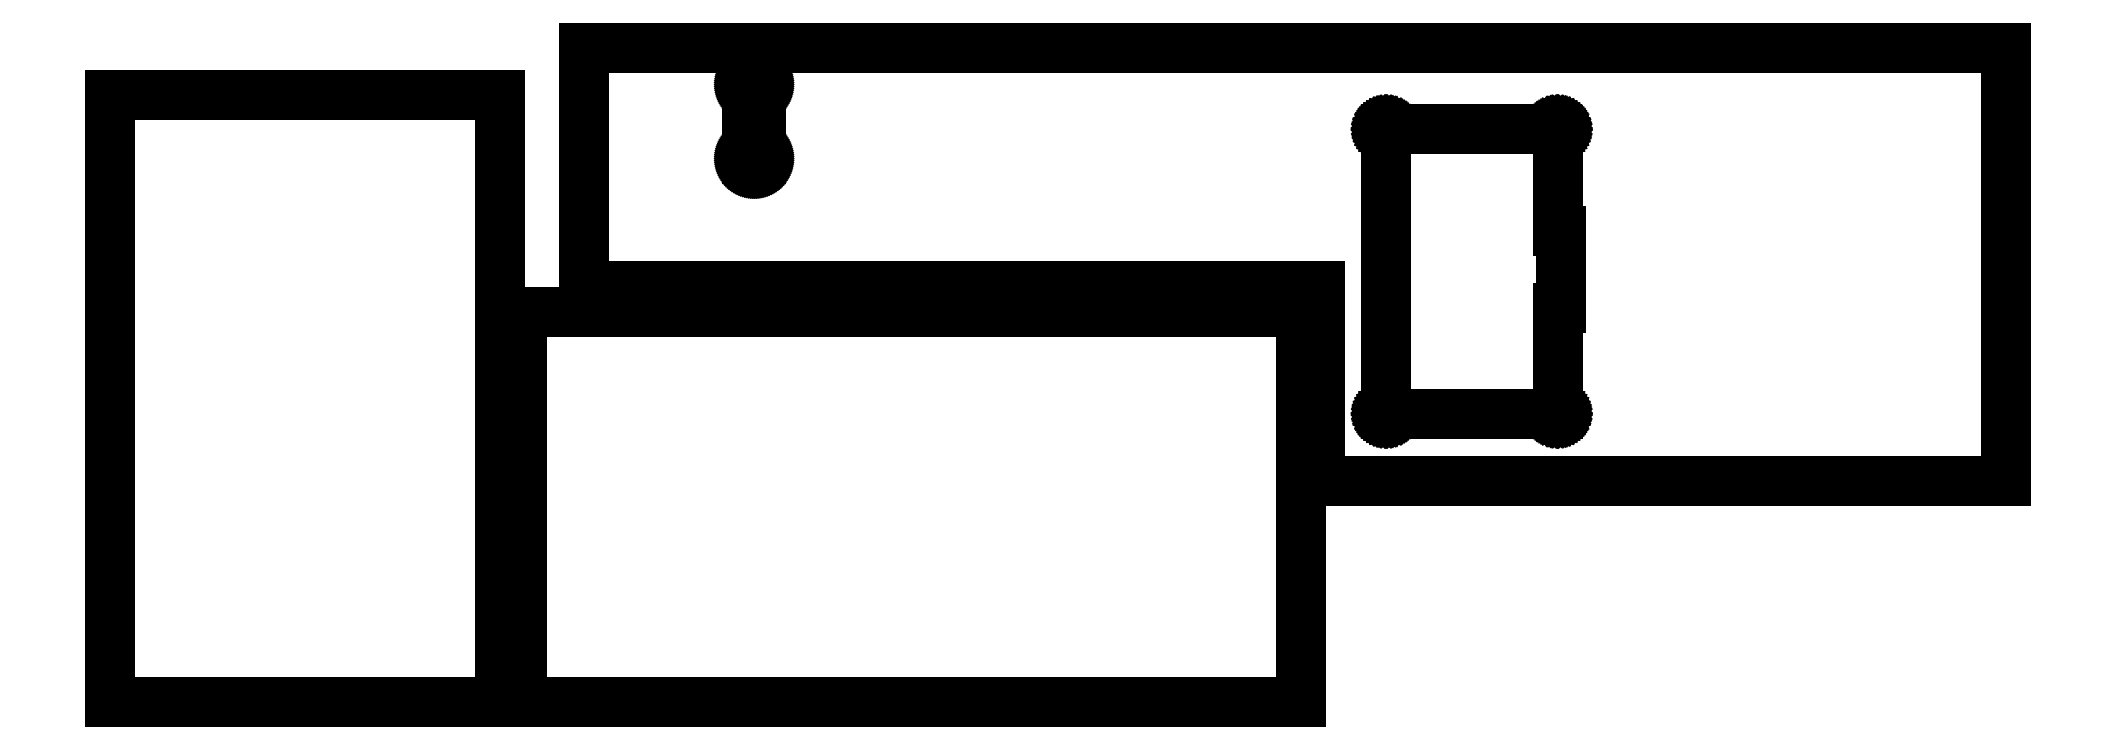
<metadata>
{"format":"dxf","ext":"dxf","renderer":"ezdxf+matplotlib","layout":"modelspace","background":"white","min_lineweight":24,"dpi":150}
</metadata>
<code>
0
SECTION
2
ENTITIES
0
LINE
8
0
10
834.5
20
140
11
0
21
140
0
LINE
8
0
10
0
20
140
11
0
21
0
0
LINE
8
0
10
0
20
0
11
432
21
0
0
LINE
8
0
10
432
20
0
11
432
21
-114
0
LINE
8
0
10
432
20
-114
11
834.5
21
-114
0
LINE
8
0
10
834.5
20
-114
11
834.5
21
140
0
LINE
8
0
10
99.8
20
71
11
99.61
21
71.02
0
LINE
8
0
10
99.61
20
71.02
11
99.41
21
71.04
0
LINE
8
0
10
99.41
20
71.04
11
99.22
21
71.08
0
LINE
8
0
10
99.22
20
71.08
11
99.03
21
71.12
0
LINE
8
0
10
99.03
20
71.12
11
98.84
21
71.17
0
LINE
8
0
10
98.84
20
71.17
11
98.65
21
71.23
0
LINE
8
0
10
98.65
20
71.23
11
98.47
21
71.3
0
LINE
8
0
10
98.47
20
71.3
11
98.29
21
71.38
0
LINE
8
0
10
98.29
20
71.38
11
98.11
21
71.47
0
LINE
8
0
10
98.11
20
71.47
11
97.94
21
71.57
0
LINE
8
0
10
97.94
20
71.57
11
97.78
21
71.67
0
LINE
8
0
10
97.78
20
71.67
11
97.62
21
71.79
0
LINE
8
0
10
97.62
20
71.79
11
97.46
21
71.91
0
LINE
8
0
10
97.46
20
71.91
11
97.31
21
72.04
0
LINE
8
0
10
97.31
20
72.04
11
97.17
21
72.17
0
LINE
8
0
10
97.17
20
72.17
11
97.04
21
72.31
0
LINE
8
0
10
97.04
20
72.31
11
96.91
21
72.46
0
LINE
8
0
10
96.91
20
72.46
11
96.79
21
72.62
0
LINE
8
0
10
96.79
20
72.62
11
96.67
21
72.78
0
LINE
8
0
10
96.67
20
72.78
11
96.57
21
72.94
0
LINE
8
0
10
96.57
20
72.94
11
96.47
21
73.11
0
LINE
8
0
10
96.47
20
73.11
11
96.38
21
73.29
0
LINE
8
0
10
96.38
20
73.29
11
96.3
21
73.47
0
LINE
8
0
10
96.3
20
73.47
11
96.23
21
73.65
0
LINE
8
0
10
96.23
20
73.65
11
96.17
21
73.84
0
LINE
8
0
10
96.17
20
73.84
11
96.12
21
74.03
0
LINE
8
0
10
96.12
20
74.03
11
96.08
21
74.22
0
LINE
8
0
10
96.08
20
74.22
11
96.04
21
74.41
0
LINE
8
0
10
96.04
20
74.41
11
96.02
21
74.61
0
LINE
8
0
10
96.02
20
74.61
11
96
21
74.8
0
LINE
8
0
10
96
20
74.8
11
96
21
75
0
LINE
8
0
10
96
20
75
11
96
21
118.5
0
LINE
8
0
10
96
20
118.5
11
96
21
118.7
0
LINE
8
0
10
96
20
118.7
11
96.02
21
118.9
0
LINE
8
0
10
96.02
20
118.9
11
96.04
21
119.1
0
LINE
8
0
10
96.04
20
119.1
11
96.08
21
119.3
0
LINE
8
0
10
96.08
20
119.3
11
96.12
21
119.5
0
LINE
8
0
10
96.12
20
119.5
11
96.17
21
119.7
0
LINE
8
0
10
96.17
20
119.7
11
96.23
21
119.8
0
LINE
8
0
10
96.23
20
119.8
11
96.3
21
120
0
LINE
8
0
10
96.3
20
120
11
96.38
21
120.2
0
LINE
8
0
10
96.38
20
120.2
11
96.47
21
120.4
0
LINE
8
0
10
96.47
20
120.4
11
96.57
21
120.6
0
LINE
8
0
10
96.57
20
120.6
11
96.67
21
120.7
0
LINE
8
0
10
96.67
20
120.7
11
96.79
21
120.9
0
LINE
8
0
10
96.79
20
120.9
11
96.91
21
121
0
LINE
8
0
10
96.91
20
121
11
97.04
21
121.2
0
LINE
8
0
10
97.04
20
121.2
11
97.17
21
121.3
0
LINE
8
0
10
97.17
20
121.3
11
97.31
21
121.5
0
LINE
8
0
10
97.31
20
121.5
11
97.46
21
121.6
0
LINE
8
0
10
97.46
20
121.6
11
97.62
21
121.7
0
LINE
8
0
10
97.62
20
121.7
11
97.78
21
121.8
0
LINE
8
0
10
97.78
20
121.8
11
97.94
21
121.9
0
LINE
8
0
10
97.94
20
121.9
11
98.11
21
122
0
LINE
8
0
10
98.11
20
122
11
98.29
21
122.1
0
LINE
8
0
10
98.29
20
122.1
11
98.47
21
122.2
0
LINE
8
0
10
98.47
20
122.2
11
98.65
21
122.3
0
LINE
8
0
10
98.65
20
122.3
11
98.84
21
122.3
0
LINE
8
0
10
98.84
20
122.3
11
99.03
21
122.4
0
LINE
8
0
10
99.03
20
122.4
11
99.22
21
122.4
0
LINE
8
0
10
99.22
20
122.4
11
99.41
21
122.5
0
LINE
8
0
10
99.41
20
122.5
11
99.61
21
122.5
0
LINE
8
0
10
99.61
20
122.5
11
99.8
21
122.5
0
LINE
8
0
10
99.8
20
122.5
11
100
21
122.5
0
LINE
8
0
10
100
20
122.5
11
100.2
21
122.5
0
LINE
8
0
10
100.2
20
122.5
11
100.4
21
122.5
0
LINE
8
0
10
100.4
20
122.5
11
100.6
21
122.5
0
LINE
8
0
10
100.6
20
122.5
11
100.8
21
122.4
0
LINE
8
0
10
100.8
20
122.4
11
101
21
122.4
0
LINE
8
0
10
101
20
122.4
11
101.2
21
122.3
0
LINE
8
0
10
101.2
20
122.3
11
101.3
21
122.3
0
LINE
8
0
10
101.3
20
122.3
11
101.5
21
122.2
0
LINE
8
0
10
101.5
20
122.2
11
101.7
21
122.1
0
LINE
8
0
10
101.7
20
122.1
11
101.9
21
122
0
LINE
8
0
10
101.9
20
122
11
102.1
21
121.9
0
LINE
8
0
10
102.1
20
121.9
11
102.2
21
121.8
0
LINE
8
0
10
102.2
20
121.8
11
102.4
21
121.7
0
LINE
8
0
10
102.4
20
121.7
11
102.5
21
121.6
0
LINE
8
0
10
102.5
20
121.6
11
102.7
21
121.5
0
LINE
8
0
10
102.7
20
121.5
11
102.8
21
121.3
0
LINE
8
0
10
102.8
20
121.3
11
103
21
121.2
0
LINE
8
0
10
103
20
121.2
11
103.1
21
121
0
LINE
8
0
10
103.1
20
121
11
103.2
21
120.9
0
LINE
8
0
10
103.2
20
120.9
11
103.3
21
120.7
0
LINE
8
0
10
103.3
20
120.7
11
103.4
21
120.6
0
LINE
8
0
10
103.4
20
120.6
11
103.5
21
120.4
0
LINE
8
0
10
103.5
20
120.4
11
103.6
21
120.2
0
LINE
8
0
10
103.6
20
120.2
11
103.7
21
120
0
LINE
8
0
10
103.7
20
120
11
103.8
21
119.8
0
LINE
8
0
10
103.8
20
119.8
11
103.8
21
119.7
0
LINE
8
0
10
103.8
20
119.7
11
103.9
21
119.5
0
LINE
8
0
10
103.9
20
119.5
11
103.9
21
119.3
0
LINE
8
0
10
103.9
20
119.3
11
104
21
119.1
0
LINE
8
0
10
104
20
119.1
11
104
21
118.9
0
LINE
8
0
10
104
20
118.9
11
104
21
118.7
0
LINE
8
0
10
104
20
118.7
11
104
21
118.5
0
LINE
8
0
10
104
20
118.5
11
104
21
75
0
LINE
8
0
10
104
20
75
11
104
21
74.8
0
LINE
8
0
10
104
20
74.8
11
104
21
74.61
0
LINE
8
0
10
104
20
74.61
11
104
21
74.41
0
LINE
8
0
10
104
20
74.41
11
103.9
21
74.22
0
LINE
8
0
10
103.9
20
74.22
11
103.9
21
74.03
0
LINE
8
0
10
103.9
20
74.03
11
103.8
21
73.84
0
LINE
8
0
10
103.8
20
73.84
11
103.8
21
73.65
0
LINE
8
0
10
103.8
20
73.65
11
103.7
21
73.47
0
LINE
8
0
10
103.7
20
73.47
11
103.6
21
73.29
0
LINE
8
0
10
103.6
20
73.29
11
103.5
21
73.11
0
LINE
8
0
10
103.5
20
73.11
11
103.4
21
72.94
0
LINE
8
0
10
103.4
20
72.94
11
103.3
21
72.78
0
LINE
8
0
10
103.3
20
72.78
11
103.2
21
72.62
0
LINE
8
0
10
103.2
20
72.62
11
103.1
21
72.46
0
LINE
8
0
10
103.1
20
72.46
11
103
21
72.31
0
LINE
8
0
10
103
20
72.31
11
102.8
21
72.17
0
LINE
8
0
10
102.8
20
72.17
11
102.7
21
72.04
0
LINE
8
0
10
102.7
20
72.04
11
102.5
21
71.91
0
LINE
8
0
10
102.5
20
71.91
11
102.4
21
71.79
0
LINE
8
0
10
102.4
20
71.79
11
102.2
21
71.67
0
LINE
8
0
10
102.2
20
71.67
11
102.1
21
71.57
0
LINE
8
0
10
102.1
20
71.57
11
101.9
21
71.47
0
LINE
8
0
10
101.9
20
71.47
11
101.7
21
71.38
0
LINE
8
0
10
101.7
20
71.38
11
101.5
21
71.3
0
LINE
8
0
10
101.5
20
71.3
11
101.3
21
71.23
0
LINE
8
0
10
101.3
20
71.23
11
101.2
21
71.17
0
LINE
8
0
10
101.2
20
71.17
11
101
21
71.12
0
LINE
8
0
10
101
20
71.12
11
100.8
21
71.08
0
LINE
8
0
10
100.8
20
71.08
11
100.6
21
71.04
0
LINE
8
0
10
100.6
20
71.04
11
100.4
21
71.02
0
LINE
8
0
10
100.4
20
71.02
11
100.2
21
71
0
LINE
8
0
10
100.2
20
71
11
100
21
71
0
LINE
8
0
10
100
20
71
11
99.8
21
71
0
LINE
8
0
10
470.7
20
-74.8
11
470.7
21
-74.8
0
LINE
8
0
10
470.7
20
-74.8
11
470.7
21
-74.8
0
LINE
8
0
10
470.7
20
-74.8
11
470.7
21
-74.8
0
LINE
8
0
10
470.7
20
-74.8
11
470.7
21
-74.8
0
LINE
8
0
10
470.7
20
-74.8
11
470.7
21
-74.79
0
LINE
8
0
10
470.7
20
-74.79
11
470.6
21
-74.79
0
LINE
8
0
10
470.6
20
-74.79
11
470.6
21
-74.79
0
LINE
8
0
10
470.6
20
-74.79
11
470.6
21
-74.78
0
LINE
8
0
10
470.6
20
-74.78
11
470.6
21
-74.78
0
LINE
8
0
10
470.6
20
-74.78
11
470.6
21
-74.78
0
LINE
8
0
10
470.6
20
-74.78
11
470.6
21
-74.77
0
LINE
8
0
10
470.6
20
-74.77
11
470.6
21
-74.77
0
LINE
8
0
10
470.6
20
-74.77
11
470.6
21
-74.76
0
LINE
8
0
10
470.6
20
-74.76
11
470.6
21
-74.75
0
LINE
8
0
10
470.6
20
-74.75
11
470.6
21
-74.75
0
LINE
8
0
10
470.6
20
-74.75
11
470.6
21
-74.74
0
LINE
8
0
10
470.6
20
-74.74
11
470.6
21
-74.73
0
LINE
8
0
10
470.6
20
-74.73
11
470.5
21
-74.73
0
LINE
8
0
10
470.5
20
-74.73
11
470.5
21
-74.72
0
LINE
8
0
10
470.5
20
-74.72
11
470.5
21
-74.71
0
LINE
8
0
10
470.5
20
-74.71
11
470.5
21
-74.7
0
LINE
8
0
10
470.5
20
-74.7
11
470.5
21
-74.69
0
LINE
8
0
10
470.5
20
-74.69
11
470.5
21
-74.69
0
LINE
8
0
10
470.5
20
-74.69
11
470.5
21
-74.68
0
LINE
8
0
10
470.5
20
-74.68
11
470.5
21
-74.67
0
LINE
8
0
10
470.5
20
-74.67
11
470.5
21
-74.66
0
LINE
8
0
10
470.5
20
-74.66
11
470.5
21
-74.65
0
LINE
8
0
10
470.5
20
-74.65
11
470.5
21
-74.64
0
LINE
8
0
10
470.5
20
-74.64
11
470.5
21
-74.63
0
LINE
8
0
10
470.5
20
-74.63
11
470.5
21
-74.62
0
LINE
8
0
10
470.5
20
-74.62
11
470.5
21
-74.61
0
LINE
8
0
10
470.5
20
-74.61
11
470.5
21
-74.6
0
LINE
8
0
10
470.5
20
-74.6
11
470.5
21
92
0
LINE
8
0
10
470.5
20
92
11
470.5
21
92.01
0
LINE
8
0
10
470.5
20
92.01
11
470.5
21
92.02
0
LINE
8
0
10
470.5
20
92.02
11
470.5
21
92.03
0
LINE
8
0
10
470.5
20
92.03
11
470.5
21
92.04
0
LINE
8
0
10
470.5
20
92.04
11
470.5
21
92.05
0
LINE
8
0
10
470.5
20
92.05
11
470.5
21
92.06
0
LINE
8
0
10
470.5
20
92.06
11
470.5
21
92.07
0
LINE
8
0
10
470.5
20
92.07
11
470.5
21
92.08
0
LINE
8
0
10
470.5
20
92.08
11
470.5
21
92.09
0
LINE
8
0
10
470.5
20
92.09
11
470.5
21
92.09
0
LINE
8
0
10
470.5
20
92.09
11
470.5
21
92.1
0
LINE
8
0
10
470.5
20
92.1
11
470.5
21
92.11
0
LINE
8
0
10
470.5
20
92.11
11
470.5
21
92.12
0
LINE
8
0
10
470.5
20
92.12
11
470.5
21
92.13
0
LINE
8
0
10
470.5
20
92.13
11
470.6
21
92.13
0
LINE
8
0
10
470.6
20
92.13
11
470.6
21
92.14
0
LINE
8
0
10
470.6
20
92.14
11
470.6
21
92.15
0
LINE
8
0
10
470.6
20
92.15
11
470.6
21
92.15
0
LINE
8
0
10
470.6
20
92.15
11
470.6
21
92.16
0
LINE
8
0
10
470.6
20
92.16
11
470.6
21
92.17
0
LINE
8
0
10
470.6
20
92.17
11
470.6
21
92.17
0
LINE
8
0
10
470.6
20
92.17
11
470.6
21
92.18
0
LINE
8
0
10
470.6
20
92.18
11
470.6
21
92.18
0
LINE
8
0
10
470.6
20
92.18
11
470.6
21
92.18
0
LINE
8
0
10
470.6
20
92.18
11
470.6
21
92.19
0
LINE
8
0
10
470.6
20
92.19
11
470.6
21
92.19
0
LINE
8
0
10
470.6
20
92.19
11
470.7
21
92.19
0
LINE
8
0
10
470.7
20
92.19
11
470.7
21
92.2
0
LINE
8
0
10
470.7
20
92.2
11
470.7
21
92.2
0
LINE
8
0
10
470.7
20
92.2
11
470.7
21
92.2
0
LINE
8
0
10
470.7
20
92.2
11
470.7
21
92.2
0
LINE
8
0
10
470.7
20
92.2
11
470.7
21
92.2
0
LINE
8
0
10
470.7
20
92.2
11
571.3
21
92.2
0
LINE
8
0
10
571.3
20
92.2
11
571.3
21
92.2
0
LINE
8
0
10
571.3
20
92.2
11
571.3
21
92.2
0
LINE
8
0
10
571.3
20
92.2
11
571.3
21
92.2
0
LINE
8
0
10
571.3
20
92.2
11
571.3
21
92.2
0
LINE
8
0
10
571.3
20
92.2
11
571.3
21
92.19
0
LINE
8
0
10
571.3
20
92.19
11
571.4
21
92.19
0
LINE
8
0
10
571.4
20
92.19
11
571.4
21
92.19
0
LINE
8
0
10
571.4
20
92.19
11
571.4
21
92.18
0
LINE
8
0
10
571.4
20
92.18
11
571.4
21
92.18
0
LINE
8
0
10
571.4
20
92.18
11
571.4
21
92.18
0
LINE
8
0
10
571.4
20
92.18
11
571.4
21
92.17
0
LINE
8
0
10
571.4
20
92.17
11
571.4
21
92.17
0
LINE
8
0
10
571.4
20
92.17
11
571.4
21
92.16
0
LINE
8
0
10
571.4
20
92.16
11
571.4
21
92.15
0
LINE
8
0
10
571.4
20
92.15
11
571.4
21
92.15
0
LINE
8
0
10
571.4
20
92.15
11
571.4
21
92.14
0
LINE
8
0
10
571.4
20
92.14
11
571.4
21
92.13
0
LINE
8
0
10
571.4
20
92.13
11
571.5
21
92.13
0
LINE
8
0
10
571.5
20
92.13
11
571.5
21
92.12
0
LINE
8
0
10
571.5
20
92.12
11
571.5
21
92.11
0
LINE
8
0
10
571.5
20
92.11
11
571.5
21
92.1
0
LINE
8
0
10
571.5
20
92.1
11
571.5
21
92.09
0
LINE
8
0
10
571.5
20
92.09
11
571.5
21
92.09
0
LINE
8
0
10
571.5
20
92.09
11
571.5
21
92.08
0
LINE
8
0
10
571.5
20
92.08
11
571.5
21
92.07
0
LINE
8
0
10
571.5
20
92.07
11
571.5
21
92.06
0
LINE
8
0
10
571.5
20
92.06
11
571.5
21
92.05
0
LINE
8
0
10
571.5
20
92.05
11
571.5
21
92.04
0
LINE
8
0
10
571.5
20
92.04
11
571.5
21
92.03
0
LINE
8
0
10
571.5
20
92.03
11
571.5
21
92.02
0
LINE
8
0
10
571.5
20
92.02
11
571.5
21
92.01
0
LINE
8
0
10
571.5
20
92.01
11
571.5
21
92
0
LINE
8
0
10
571.5
20
92
11
571.5
21
32.5
0
LINE
8
0
10
571.5
20
32.5
11
573.5
21
32.5
0
LINE
8
0
10
573.5
20
32.5
11
573.5
21
-12.5
0
LINE
8
0
10
573.5
20
-12.5
11
571.5
21
-12.5
0
LINE
8
0
10
571.5
20
-12.5
11
571.5
21
-74.6
0
LINE
8
0
10
571.5
20
-74.6
11
571.5
21
-74.61
0
LINE
8
0
10
571.5
20
-74.61
11
571.5
21
-74.62
0
LINE
8
0
10
571.5
20
-74.62
11
571.5
21
-74.63
0
LINE
8
0
10
571.5
20
-74.63
11
571.5
21
-74.64
0
LINE
8
0
10
571.5
20
-74.64
11
571.5
21
-74.65
0
LINE
8
0
10
571.5
20
-74.65
11
571.5
21
-74.66
0
LINE
8
0
10
571.5
20
-74.66
11
571.5
21
-74.67
0
LINE
8
0
10
571.5
20
-74.67
11
571.5
21
-74.68
0
LINE
8
0
10
571.5
20
-74.68
11
571.5
21
-74.69
0
LINE
8
0
10
571.5
20
-74.69
11
571.5
21
-74.69
0
LINE
8
0
10
571.5
20
-74.69
11
571.5
21
-74.7
0
LINE
8
0
10
571.5
20
-74.7
11
571.5
21
-74.71
0
LINE
8
0
10
571.5
20
-74.71
11
571.5
21
-74.72
0
LINE
8
0
10
571.5
20
-74.72
11
571.5
21
-74.73
0
LINE
8
0
10
571.5
20
-74.73
11
571.4
21
-74.73
0
LINE
8
0
10
571.4
20
-74.73
11
571.4
21
-74.74
0
LINE
8
0
10
571.4
20
-74.74
11
571.4
21
-74.75
0
LINE
8
0
10
571.4
20
-74.75
11
571.4
21
-74.75
0
LINE
8
0
10
571.4
20
-74.75
11
571.4
21
-74.76
0
LINE
8
0
10
571.4
20
-74.76
11
571.4
21
-74.77
0
LINE
8
0
10
571.4
20
-74.77
11
571.4
21
-74.77
0
LINE
8
0
10
571.4
20
-74.77
11
571.4
21
-74.78
0
LINE
8
0
10
571.4
20
-74.78
11
571.4
21
-74.78
0
LINE
8
0
10
571.4
20
-74.78
11
571.4
21
-74.78
0
LINE
8
0
10
571.4
20
-74.78
11
571.4
21
-74.79
0
LINE
8
0
10
571.4
20
-74.79
11
571.4
21
-74.79
0
LINE
8
0
10
571.4
20
-74.79
11
571.3
21
-74.79
0
LINE
8
0
10
571.3
20
-74.79
11
571.3
21
-74.8
0
LINE
8
0
10
571.3
20
-74.8
11
571.3
21
-74.8
0
LINE
8
0
10
571.3
20
-74.8
11
571.3
21
-74.8
0
LINE
8
0
10
571.3
20
-74.8
11
571.3
21
-74.8
0
LINE
8
0
10
571.3
20
-74.8
11
571.3
21
-74.8
0
LINE
8
0
10
571.3
20
-74.8
11
470.7
21
-74.8
0
LINE
8
0
10
-49
20
112
11
-278
21
112
0
LINE
8
0
10
-278
20
112
11
-278
21
-244
0
LINE
8
0
10
-278
20
-244
11
-49
21
-244
0
LINE
8
0
10
-49
20
-244
11
-49
21
112
0
LINE
8
0
10
421
20
-15
11
-36
21
-15
0
LINE
8
0
10
-36
20
-15
11
-36
21
-244
0
LINE
8
0
10
-36
20
-244
11
421
21
-244
0
LINE
8
0
10
421
20
-244
11
421
21
-15
0
ENDSEC
0
EOF

</code>
